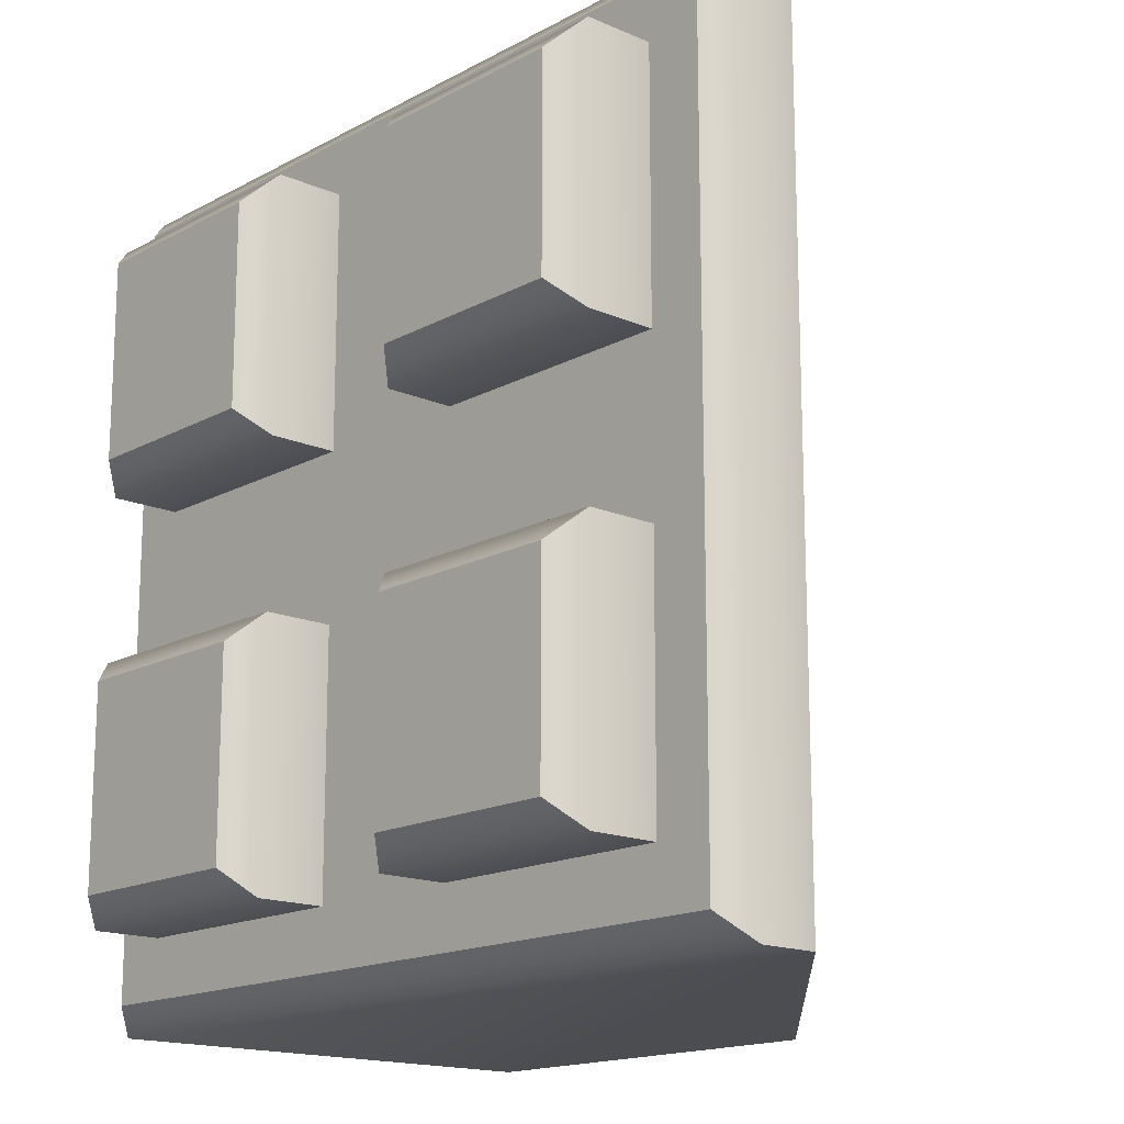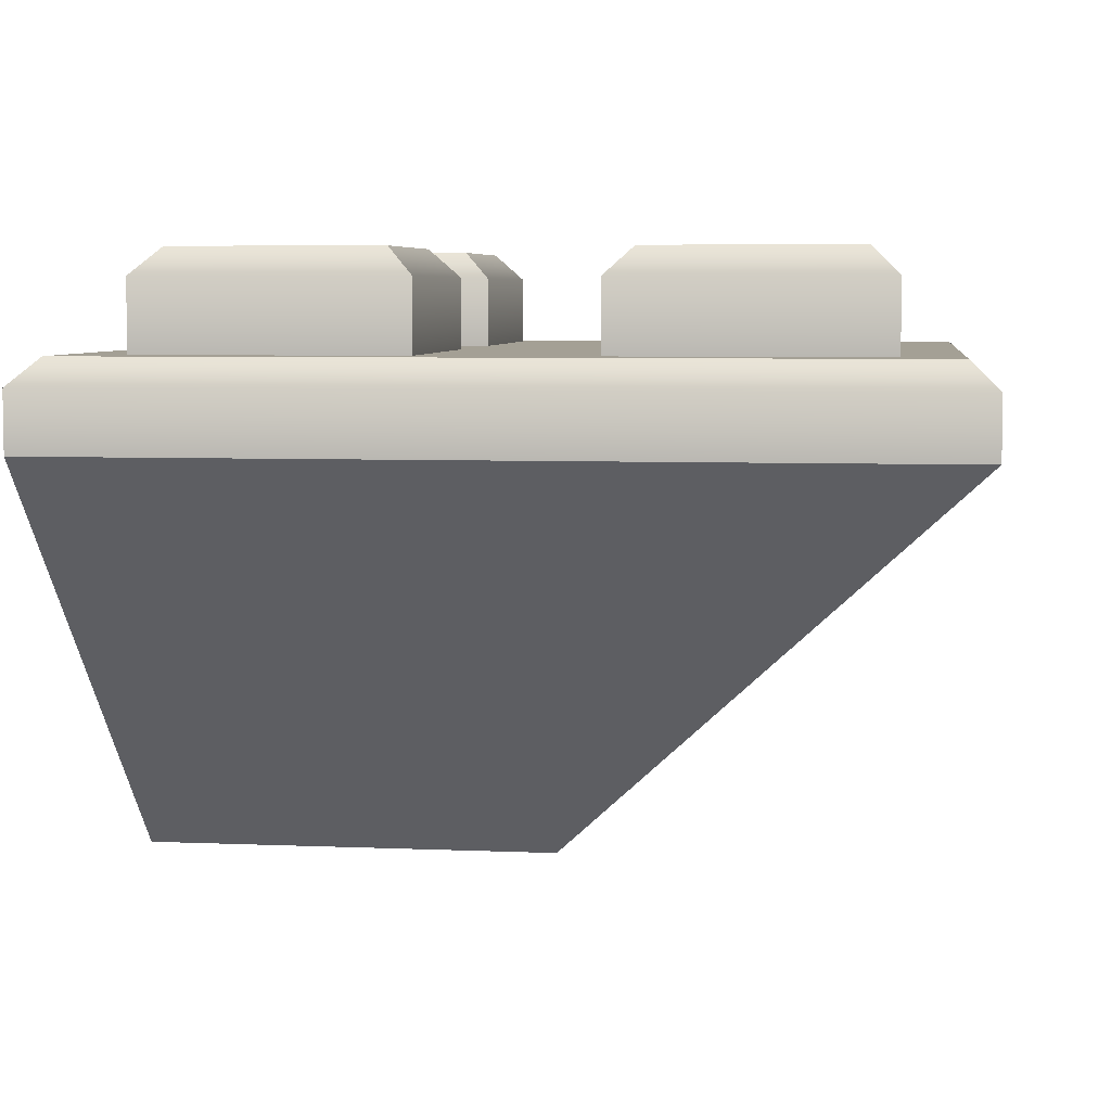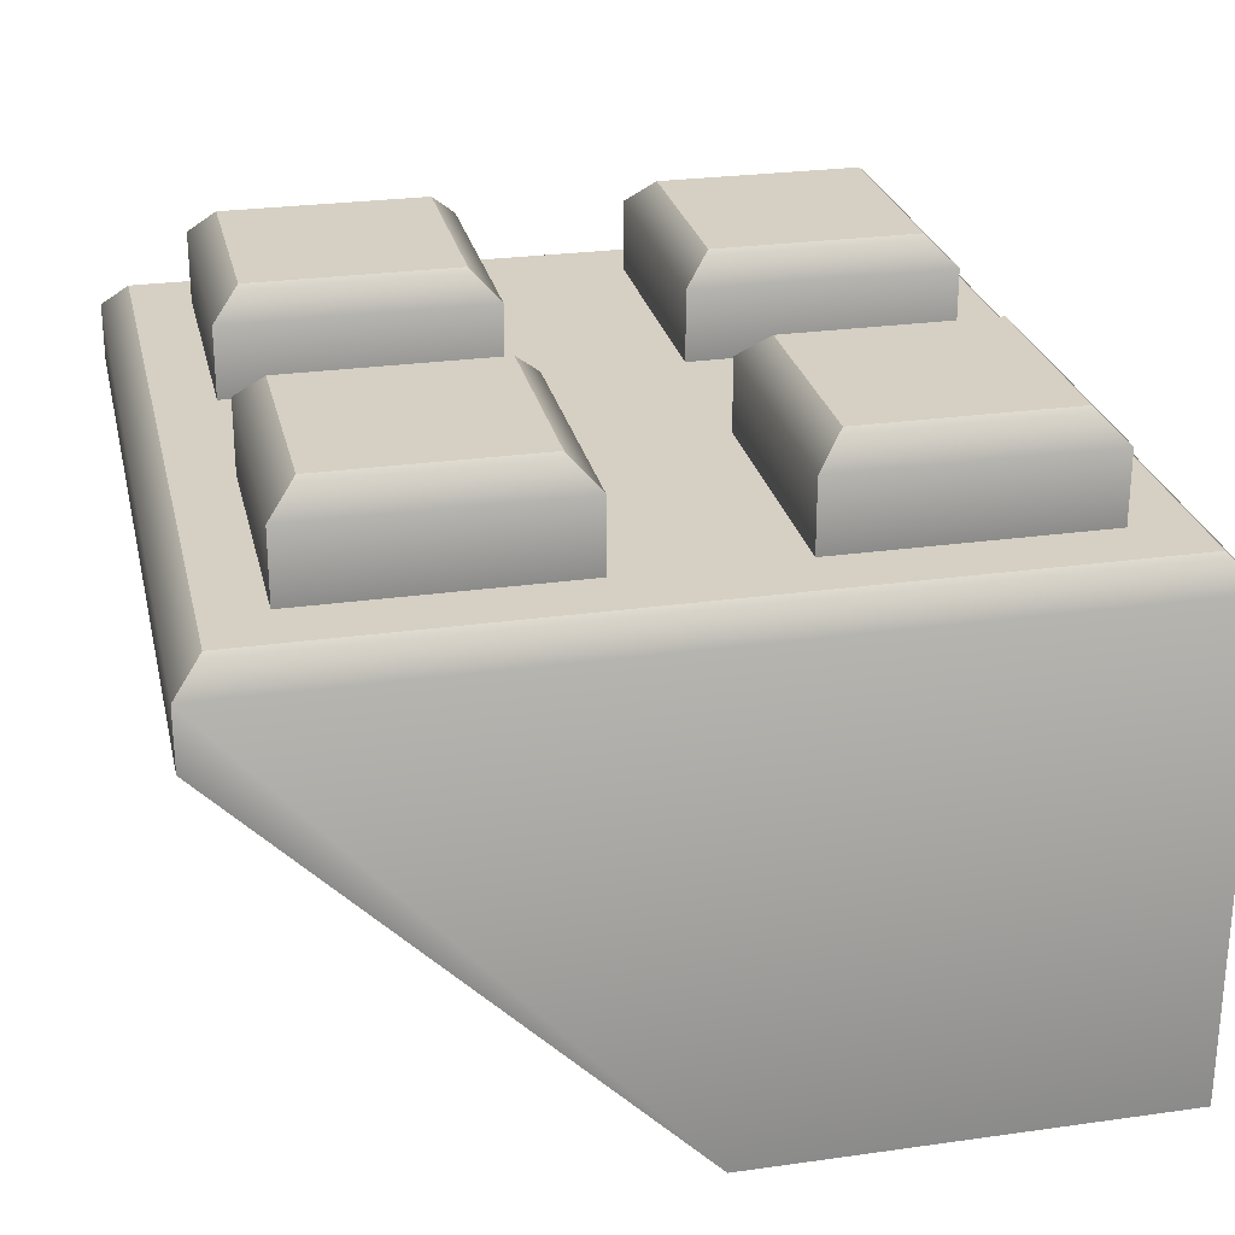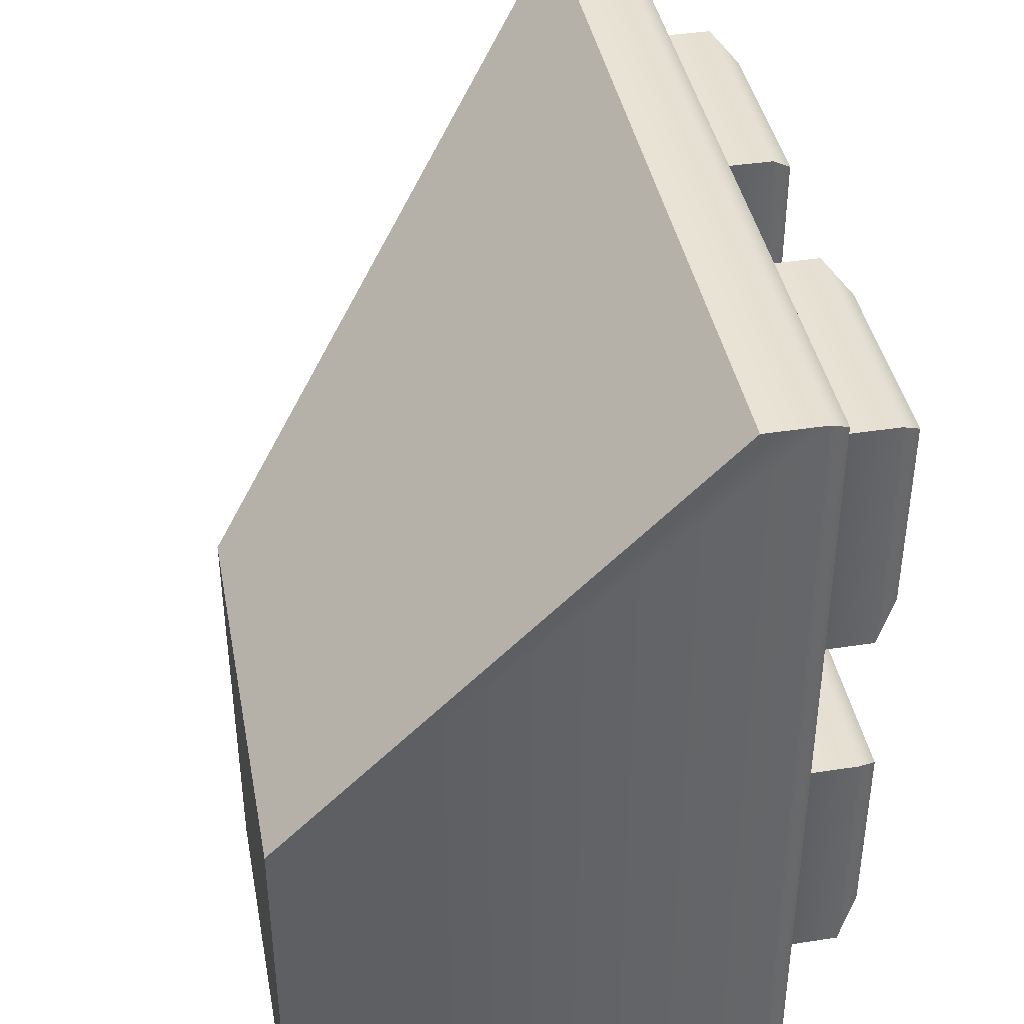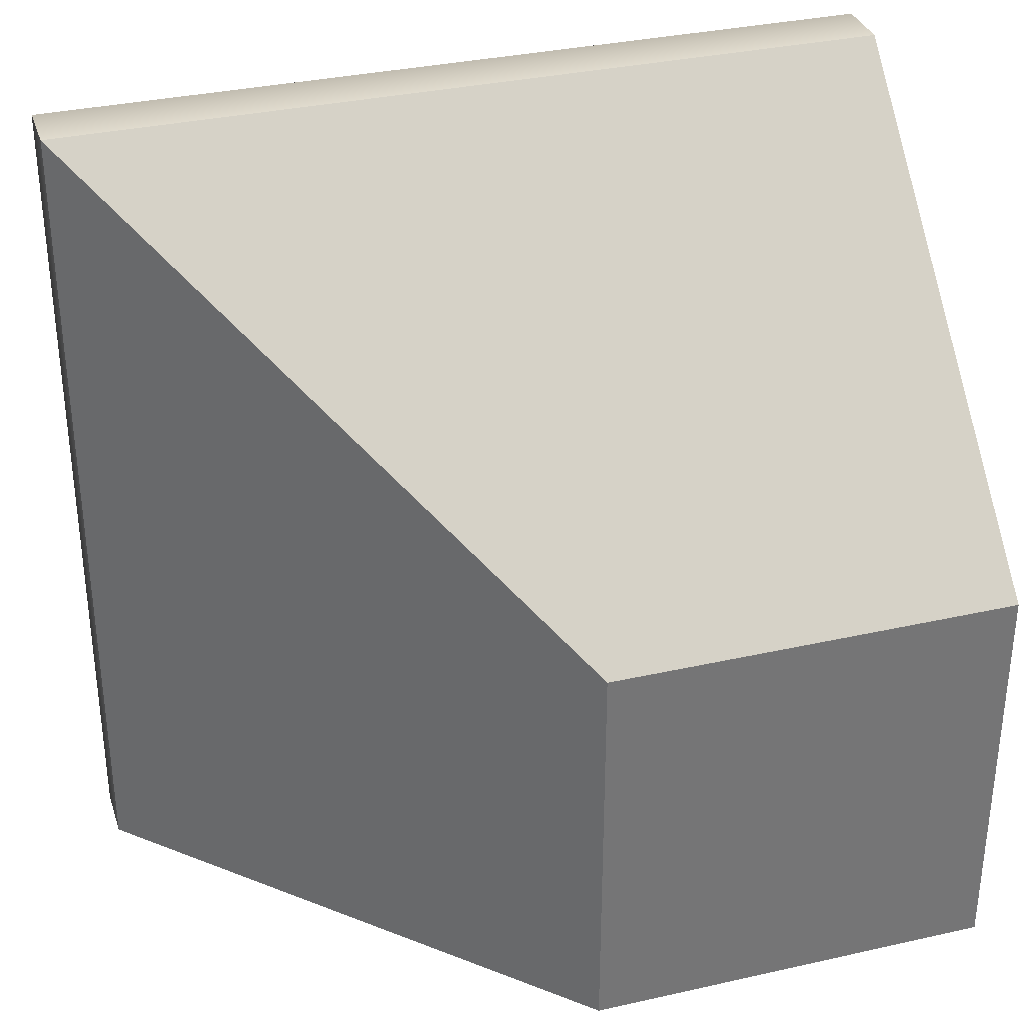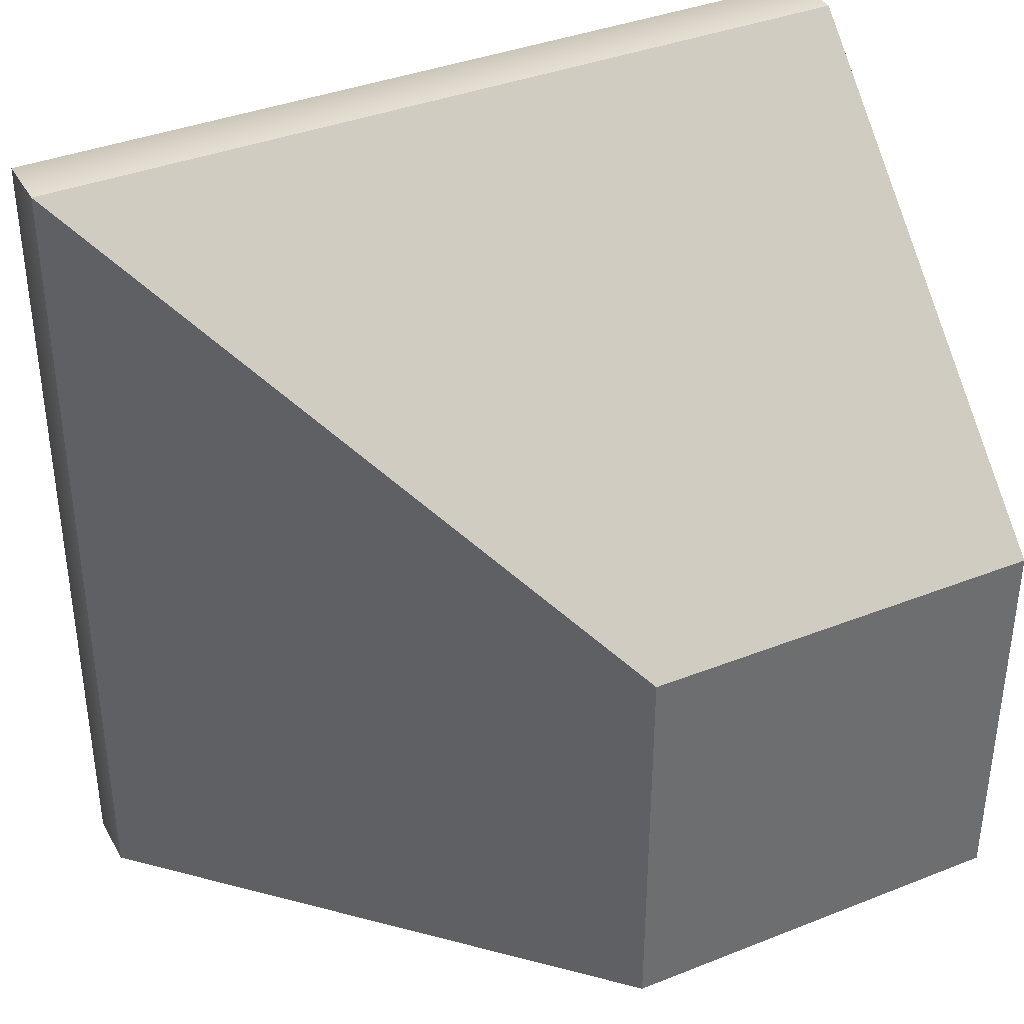
<metadata>
{"format":"obj","ext":"obj","renderer":"f3d","projection":"perspective","resolution":1024,"background":"white","views":[{"elev":-16.1,"azim":-132.0,"up":"+Z"},{"elev":5.8,"azim":-82.6,"up":"+Y"},{"elev":26.4,"azim":77.5,"up":"+Y"},{"elev":40.8,"azim":79.3,"up":"+Z"},{"elev":33.6,"azim":-17.1,"up":"+Z"},{"elev":37.9,"azim":-26.7,"up":"+Z"}]}
</metadata>
<code>
g square-hq-brick-slope-corner-outside-inverted-2x2
v 0.0795 0 0.00025 1 1 1
v 0.0795 0 -0.07925 1 1 1
v 2.166e-15 0 0.00025 1 1 1
v 2.166e-15 0 -0.07925 1 1 1
v 0.0795 0.08 0.07925 1 1 1
v 0.0795 0.091 0.07925 1 1 1
v 0.0795 0.091 -0.07925 1 1 1
v 0.0745 0.096 -0.07425 1 1 1
v 0.0745 0.096 0.07425 1 1 1
v -0.0795 0.08 -0.07925 1 1 1
v -0.0795 0.091 -0.07925 1 1 1
v -0.0795 0.08 0.07925 1 1 1
v -0.0795 0.091 0.07925 1 1 1
v -0.0745 0.096 -0.07425 1 1 1
v -0.0745 0.096 0.07425 1 1 1
v -0.06375 0.096 0.01575 1 1 1
v -0.01575 0.096 0.01575 1 1 1
v -0.06375 0.109 0.01575 1 1 1
v -0.01575 0.109 0.01575 1 1 1
v -0.05875 0.114 0.02075 1 1 1
v -0.02075 0.114 0.02075 1 1 1
v -0.01575 0.096 0.06375 1 1 1
v -0.01575 0.109 0.06375 1 1 1
v -0.02075 0.114 0.05875 1 1 1
v -0.05875 0.114 0.05875 1 1 1
v -0.06375 0.109 0.06375 1 1 1
v -0.06375 0.096 0.06375 1 1 1
v 0.01575 0.096 -0.06325 1 1 1
v 0.06375 0.096 -0.06325 1 1 1
v 0.01575 0.109 -0.06325 1 1 1
v 0.06375 0.109 -0.06325 1 1 1
v 0.02075 0.114 -0.05825 1 1 1
v 0.05875 0.114 -0.05825 1 1 1
v 0.06375 0.096 -0.01525 1 1 1
v 0.06375 0.109 -0.01525 1 1 1
v 0.05875 0.114 -0.02025 1 1 1
v 0.02075 0.114 -0.02025 1 1 1
v 0.01575 0.109 -0.01525 1 1 1
v 0.01575 0.096 -0.01525 1 1 1
v 0.01575 0.096 0.01575 1 1 1
v 0.06375 0.096 0.01575 1 1 1
v 0.01575 0.109 0.01575 1 1 1
v 0.06375 0.109 0.01575 1 1 1
v 0.02075 0.114 0.02075 1 1 1
v 0.05875 0.114 0.02075 1 1 1
v 0.06375 0.096 0.06375 1 1 1
v 0.06375 0.109 0.06375 1 1 1
v 0.05875 0.114 0.05875 1 1 1
v 0.02075 0.114 0.05875 1 1 1
v 0.01575 0.109 0.06375 1 1 1
v 0.01575 0.096 0.06375 1 1 1
v -0.06375 0.096 -0.06325 1 1 1
v -0.01575 0.096 -0.06325 1 1 1
v -0.06375 0.109 -0.06325 1 1 1
v -0.01575 0.109 -0.06325 1 1 1
v -0.05875 0.114 -0.05825 1 1 1
v -0.02075 0.114 -0.05825 1 1 1
v -0.01575 0.096 -0.01525 1 1 1
v -0.01575 0.109 -0.01525 1 1 1
v -0.02075 0.114 -0.02025 1 1 1
v -0.05875 0.114 -0.02025 1 1 1
v -0.06375 0.109 -0.01525 1 1 1
v -0.06375 0.096 -0.01525 1 1 1
f 3 2 1
f 2 3 4
f 1 6 5
f 2 6 1
f 6 2 7
f 8 6 7
f 6 8 9
f 12 11 10
f 11 12 13
f 13 14 11
f 14 13 15
f 3 10 4
f 10 3 12
f 10 2 4
f 2 10 7
f 7 10 11
f 14 7 11
f 7 14 8
f 6 12 5
f 12 6 13
f 9 13 6
f 13 9 15
f 5 3 1
f 3 5 12
f 14 9 8
f 9 14 15
f 18 17 16
f 17 18 19
f 20 19 18
f 19 20 21
f 17 23 22
f 23 17 19
f 21 23 19
f 23 21 24
f 20 24 21
f 24 20 25
f 20 26 25
f 26 20 18
f 18 27 26
f 27 18 16
f 26 24 25
f 24 26 23
f 27 23 26
f 23 27 22
f 30 29 28
f 29 30 31
f 32 31 30
f 31 32 33
f 29 35 34
f 35 29 31
f 33 35 31
f 35 33 36
f 32 36 33
f 36 32 37
f 32 38 37
f 38 32 30
f 30 39 38
f 39 30 28
f 38 36 37
f 36 38 35
f 39 35 38
f 35 39 34
f 42 41 40
f 41 42 43
f 44 43 42
f 43 44 45
f 41 47 46
f 47 41 43
f 45 47 43
f 47 45 48
f 44 48 45
f 48 44 49
f 44 50 49
f 50 44 42
f 42 51 50
f 51 42 40
f 50 48 49
f 48 50 47
f 51 47 50
f 47 51 46
f 54 53 52
f 53 54 55
f 56 55 54
f 55 56 57
f 53 59 58
f 59 53 55
f 57 59 55
f 59 57 60
f 56 60 57
f 60 56 61
f 56 62 61
f 62 56 54
f 54 63 62
f 63 54 52
f 62 60 61
f 60 62 59
f 63 59 62
f 59 63 58
g square-hq-brick-slope-corner-outside-inverted-2x2
f 3 2 1
f 2 3 4
f 1 6 5
f 2 6 1
f 6 2 7
f 8 6 7
f 6 8 9
f 12 11 10
f 11 12 13
f 13 14 11
f 14 13 15
f 3 10 4
f 10 3 12
f 10 2 4
f 2 10 7
f 7 10 11
f 14 7 11
f 7 14 8
f 6 12 5
f 12 6 13
f 9 13 6
f 13 9 15
f 5 3 1
f 3 5 12
f 14 9 8
f 9 14 15
f 18 17 16
f 17 18 19
f 20 19 18
f 19 20 21
f 17 23 22
f 23 17 19
f 21 23 19
f 23 21 24
f 20 24 21
f 24 20 25
f 20 26 25
f 26 20 18
f 18 27 26
f 27 18 16
f 26 24 25
f 24 26 23
f 27 23 26
f 23 27 22
f 30 29 28
f 29 30 31
f 32 31 30
f 31 32 33
f 29 35 34
f 35 29 31
f 33 35 31
f 35 33 36
f 32 36 33
f 36 32 37
f 32 38 37
f 38 32 30
f 30 39 38
f 39 30 28
f 38 36 37
f 36 38 35
f 39 35 38
f 35 39 34
f 42 41 40
f 41 42 43
f 44 43 42
f 43 44 45
f 41 47 46
f 47 41 43
f 45 47 43
f 47 45 48
f 44 48 45
f 48 44 49
f 44 50 49
f 50 44 42
f 42 51 50
f 51 42 40
f 50 48 49
f 48 50 47
f 51 47 50
f 47 51 46
f 54 53 52
f 53 54 55
f 56 55 54
f 55 56 57
f 53 59 58
f 59 53 55
f 57 59 55
f 59 57 60
f 56 60 57
f 60 56 61
f 56 62 61
f 62 56 54
f 54 63 62
f 63 54 52
f 62 60 61
f 60 62 59
f 63 59 62
f 59 63 58

</code>
